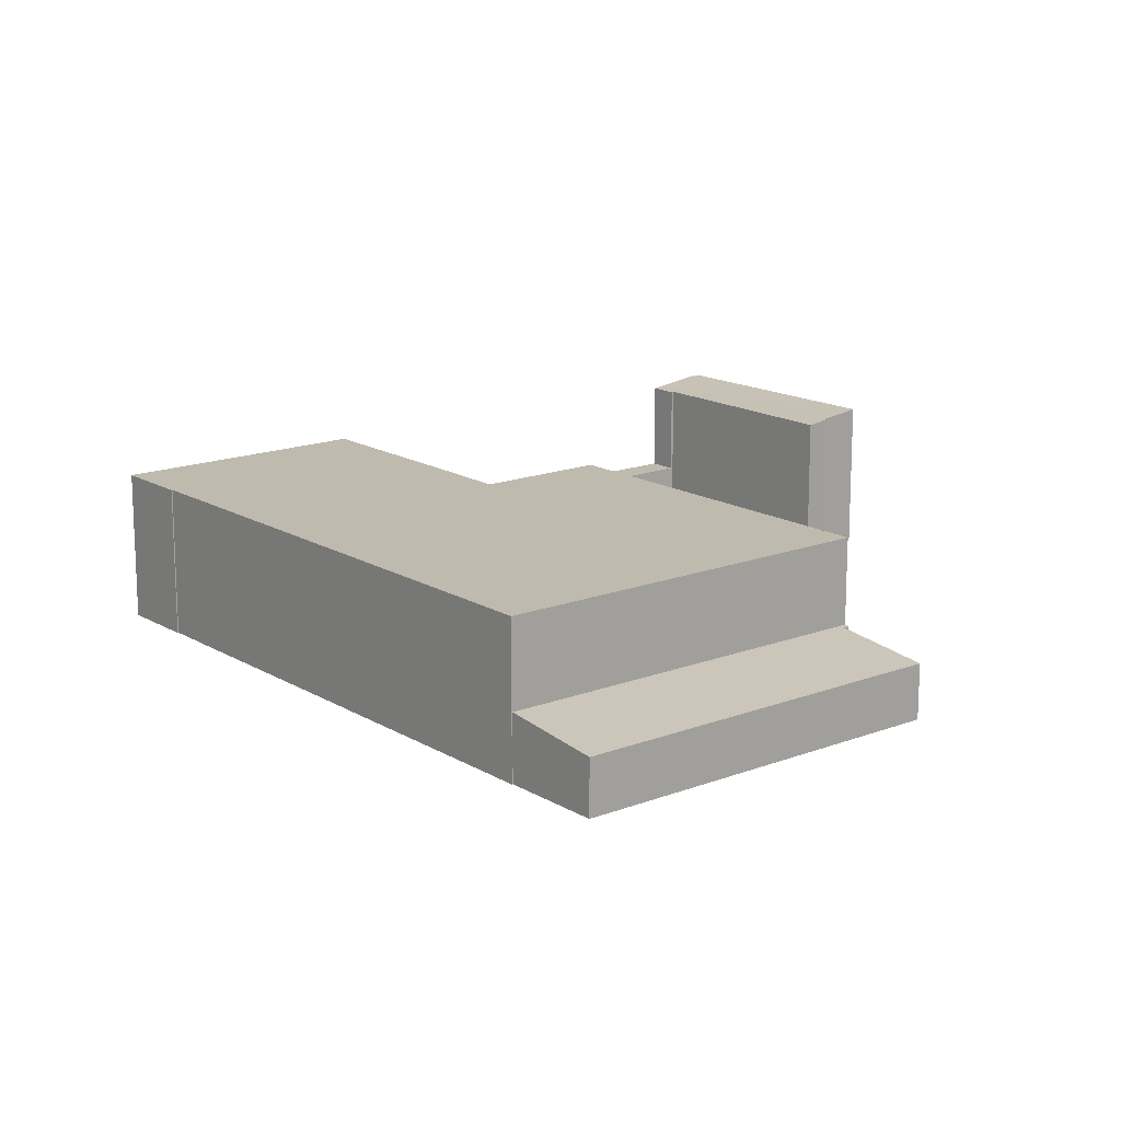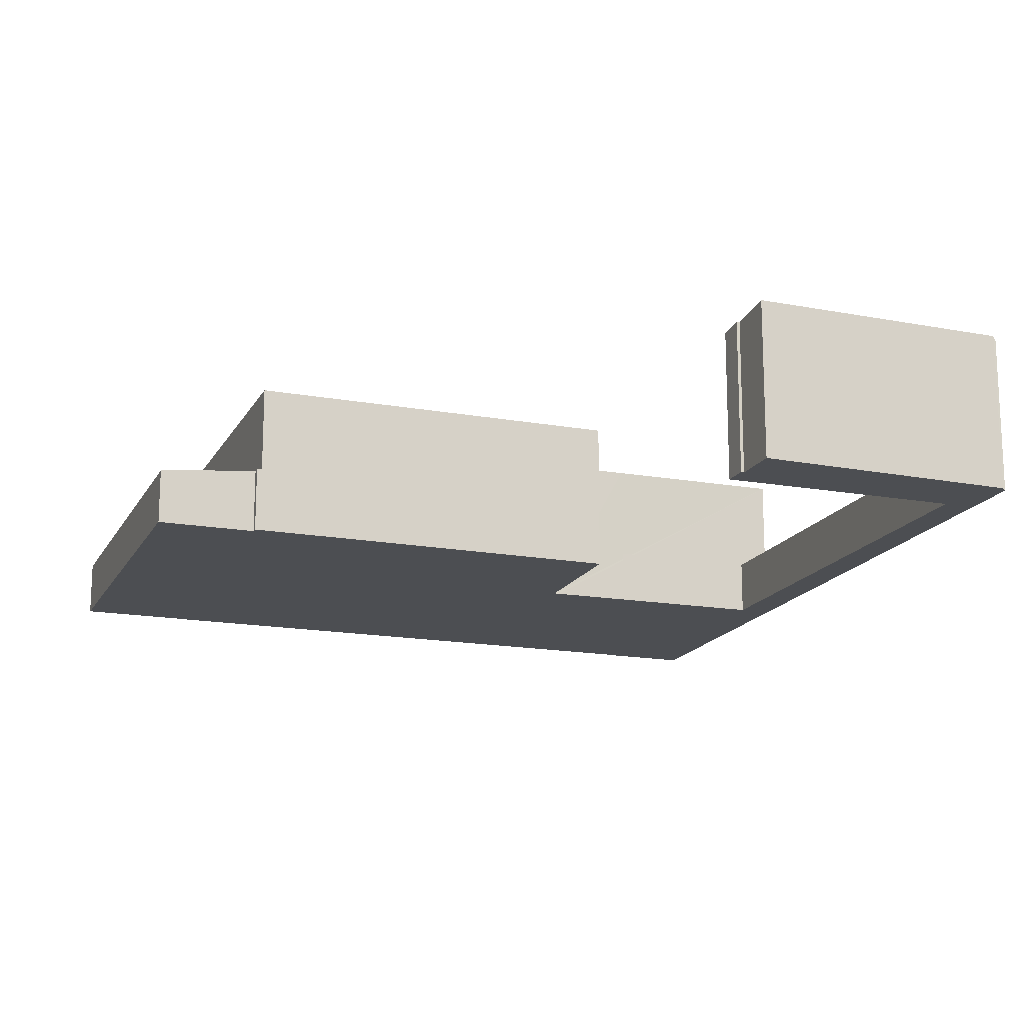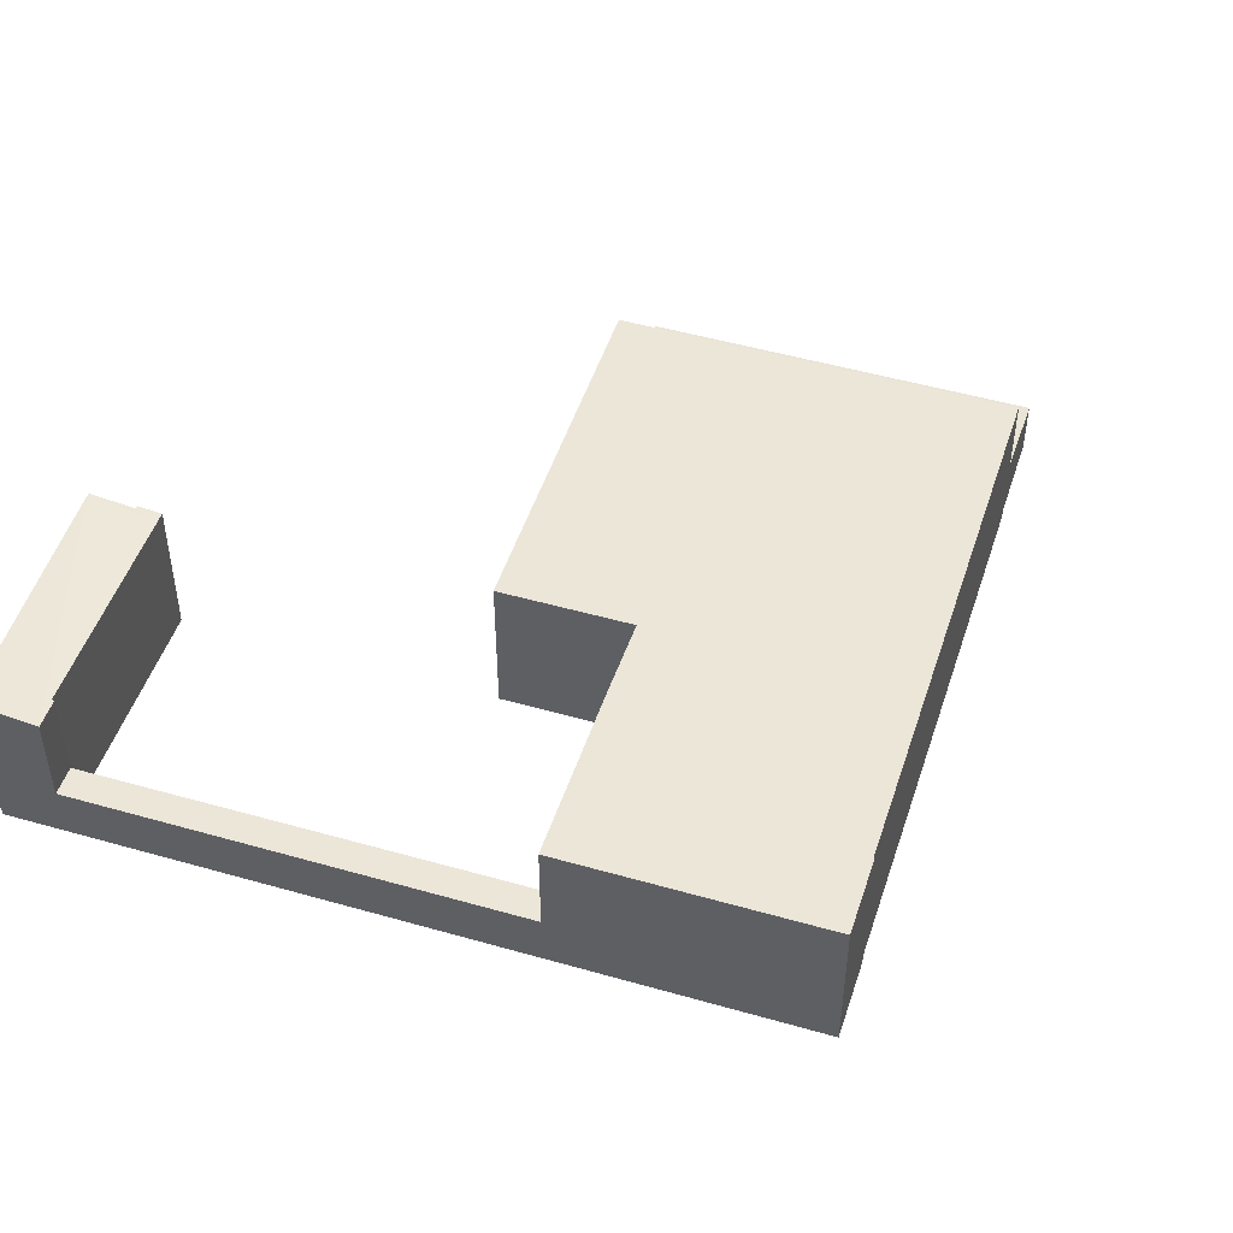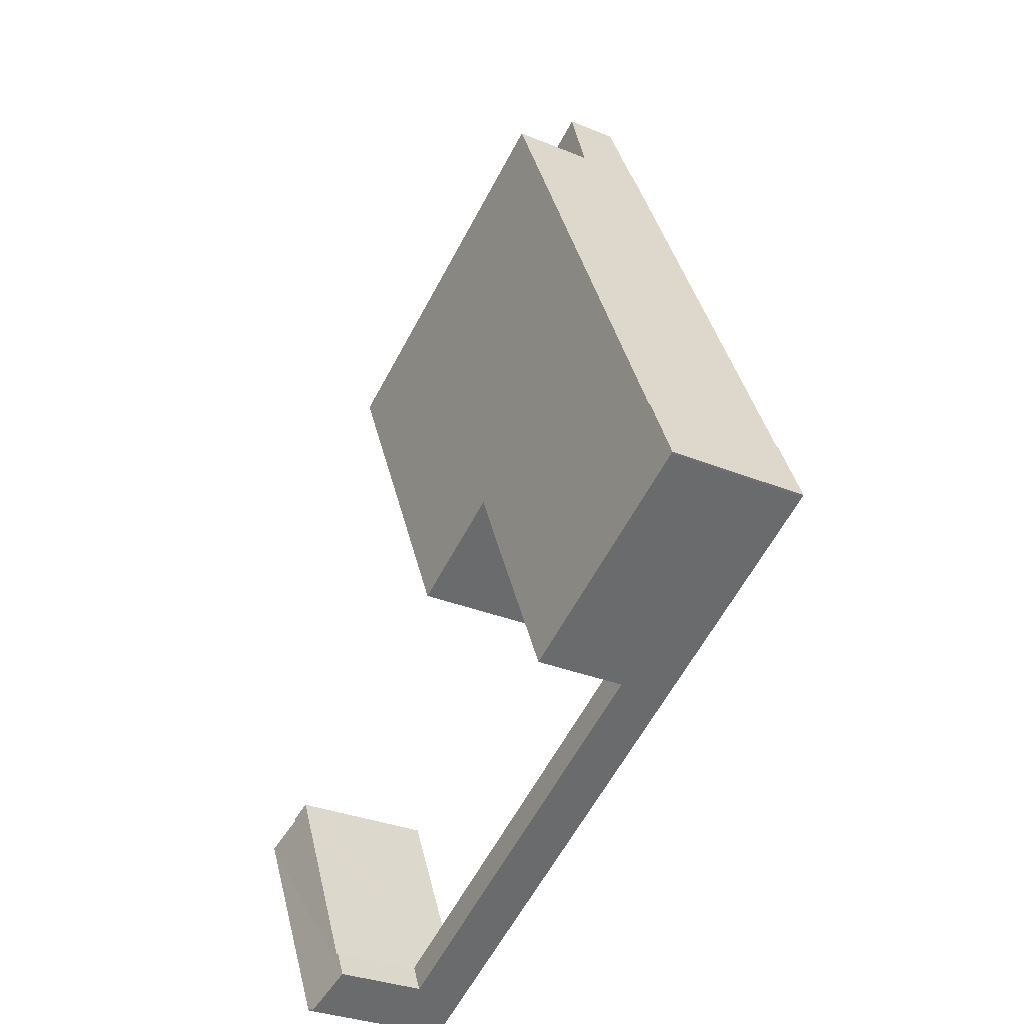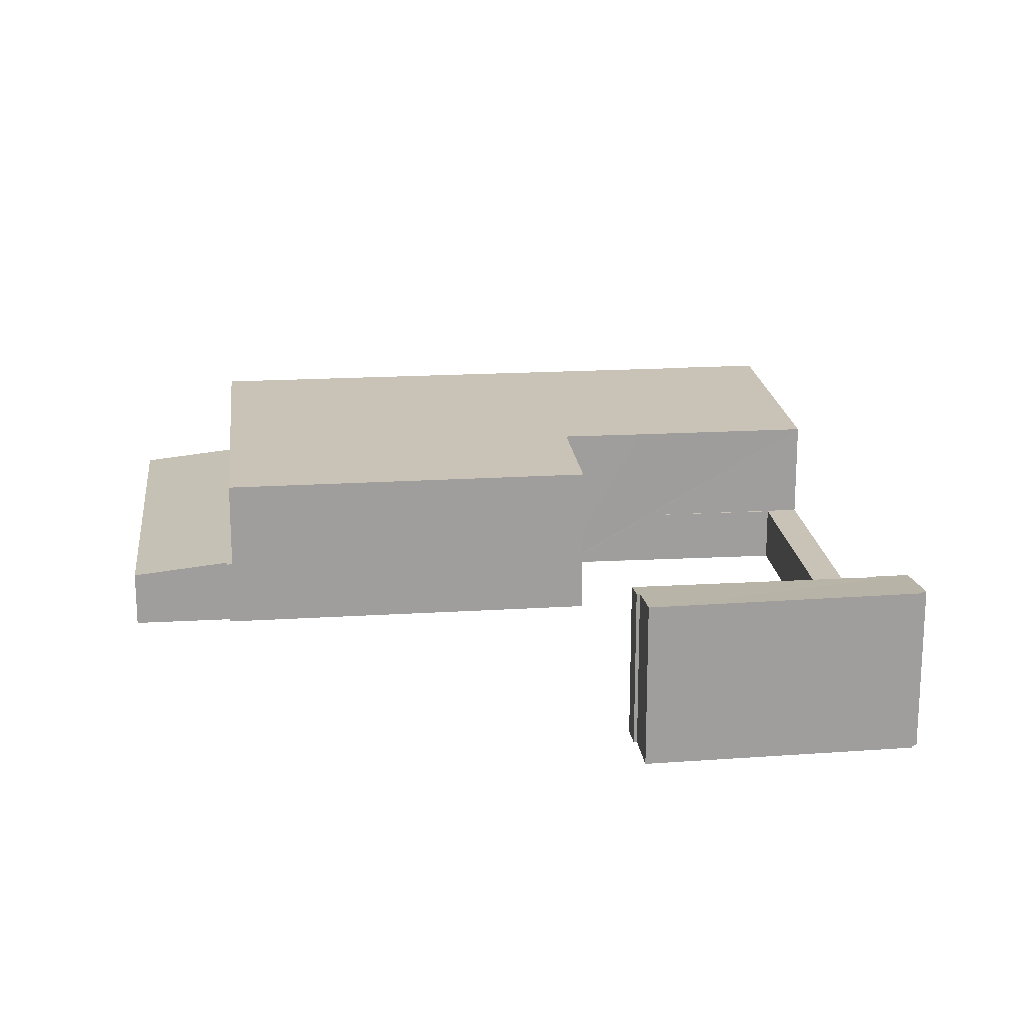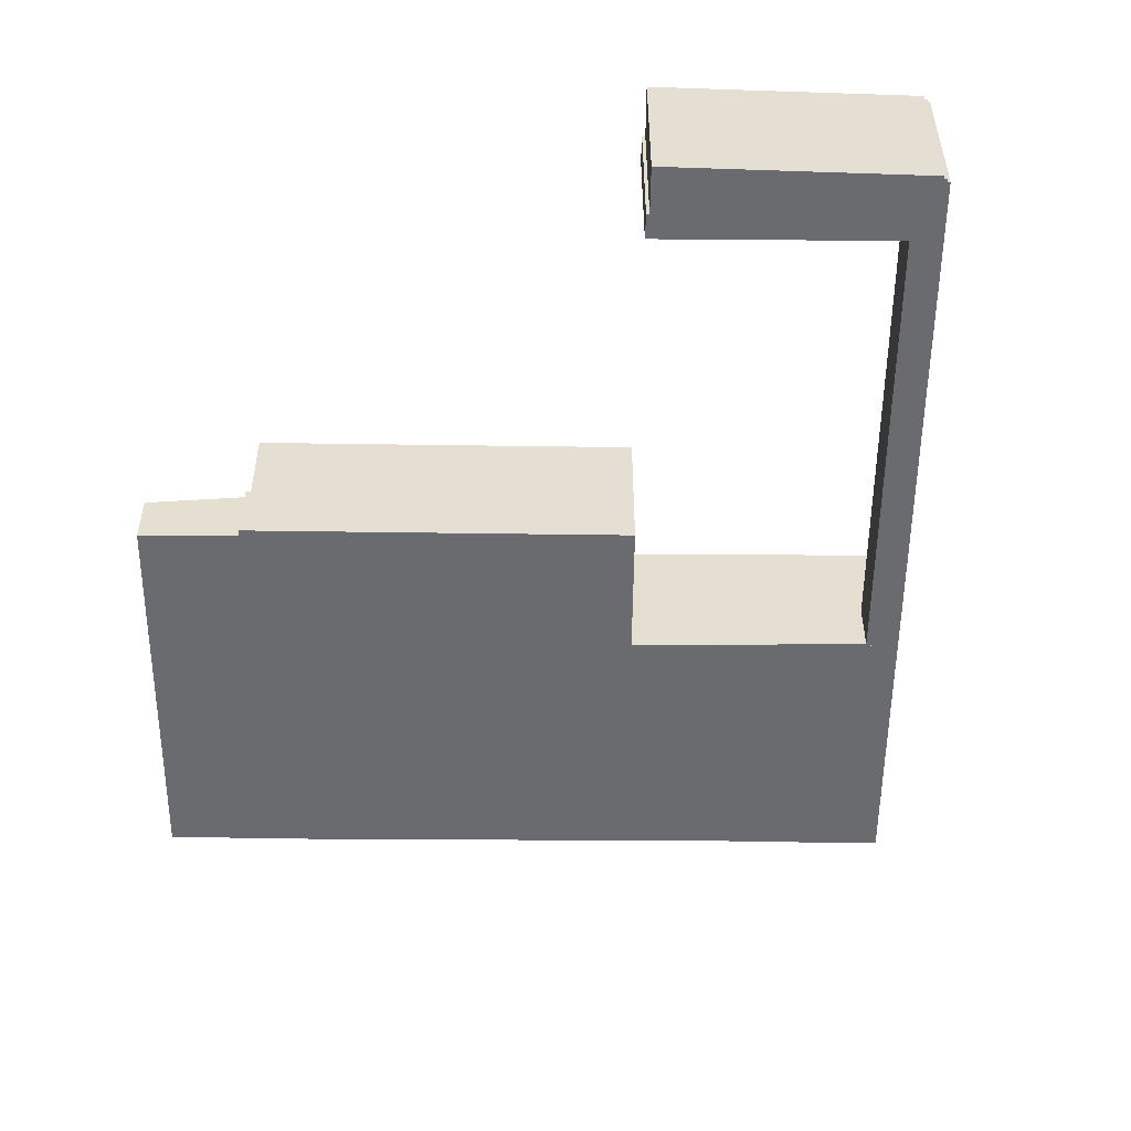
<metadata>
{"format":"obj","ext":"obj","renderer":"f3d","projection":"perspective","resolution":1024,"background":"white","views":[{"elev":15.8,"azim":-14.1,"up":"+Y"},{"elev":-16.6,"azim":94.8,"up":"+Y"},{"elev":48.6,"azim":-137.3,"up":"+Y"},{"elev":-31.0,"azim":-120.7,"up":"+Z"},{"elev":19.5,"azim":108.6,"up":"+Y"},{"elev":-53.4,"azim":114.4,"up":"+Y"}]}
</metadata>
<code>
v  0.125 9.481 -0.063
v  19.85 9.481 3.285
v  15.08 9.481 -7.032
v  21.86 9.481 7.782
v  21.98 9.481 8.063
v  2.123 9.481 4.592
v  2.185 9.481 4.564
v  0 9.481 5.805e-16
v  22.04 9.481 8.036
v  35.81 9.481 17.6
v  29.63 9.481 4.494
v  6.898 9.481 14.76
v  39.68 9.481 25.79
v  31.91 9.481 29.38
v  16.93 9.481 36.31
v  16.87 9.481 36.34
v  2.185 -2.795e-16 4.564
v  6.898 -9.039e-16 14.76
v  16.87 -2.225e-15 36.34
v  0 0 0
v  2.123 -2.812e-16 4.592
v  16.93 -2.224e-15 36.31
v  31.91 -1.799e-15 29.38
v  39.68 -1.579e-15 25.79
v  35.81 -1.077e-15 17.6
v  29.63 -2.752e-16 4.494
v  21.98 -4.937e-16 8.063
v  21.86 -4.765e-16 7.782
v  15.08 4.306e-16 -7.032
v  19.85 -2.011e-16 3.285
v  22.04 -4.921e-16 8.036
v  0.125 3.858e-18 -0.063
v  44.44 9.735 -20.51
v  44.67 9.756 -20.42
v  44.6 9.757 -20.59
v  42.34 9.469 -19.74
v  44.36 9.736 -20.68
v  41.69 9.275 -17.32
v  41.84 9.295 -17.39
v  40.87 9.275 -19.05
v  44.81 9.774 -20.49
v  51.94 9.778 -6.252
v  44.84 9.778 -20.51
v  47.72 9.287 -4.695
v  51.98 9.778 -6.172
v  49.31 9.453 -4.92
v  49.4 9.454 -4.745
v  47.88 9.286 -4.357
v  48.01 9.285 -4.072
v  41.84 1.065e-15 -17.39
v  48.01 2.493e-16 -4.072
v  47.72 2.875e-16 -4.695
v  47.88 2.668e-16 -4.357
v  40.87 1.167e-15 -19.05
v  41.69 1.06e-15 -17.32
v  49.4 2.905e-16 -4.745
v  51.98 3.779e-16 -6.172
v  49.31 3.013e-16 -4.92
v  44.84 1.256e-15 -20.51
v  51.94 3.828e-16 -6.252
v  44.36 1.266e-15 -20.68
v  44.44 1.256e-15 -20.51
v  44.67 1.251e-15 -20.42
v  44.81 1.255e-15 -20.49
v  44.6 1.261e-15 -20.59
v  42.34 1.208e-15 -19.74
v  15.08 3.403 -7.032
v  41.69 3.403 -17.32
v  40.87 3.403 -19.05
v  16.01 3.403 -5.282
v  19.85 3.403 3.285
v  16.01 3.234e-16 -5.282
v  39.68 4.108 25.79
v  39.44 4.074 26.25
v  39.81 4.074 26.08
v  31.91 4.108 29.38
v  34.62 3.413 35.26
v  19.64 3.413 42.18
v  16.93 4.107 36.31
v  42.03 3.413 31.84
v  19.64 -2.583e-15 42.18
v  34.62 -2.159e-15 35.26
v  42.03 -1.949e-15 31.84
v  39.44 -1.607e-15 26.25
v  39.81 -1.597e-15 26.08
g defaultobject
f 1 2 3
f 2 1 4
f 4 1 5
f 6 7 8
f 9 10 11
f 10 9 5
f 10 5 1
f 10 1 8
f 10 8 7
f 10 7 12
f 10 12 13
f 13 12 14
f 14 12 15
f 15 12 16
f 17 12 7
f 12 17 18
f 12 18 16
f 16 18 19
f 20 6 8
f 6 20 21
f 19 15 16
f 15 19 14
f 14 19 22
f 14 22 23
f 14 23 13
f 13 23 24
f 21 7 6
f 7 21 17
f 24 10 13
f 10 24 11
f 11 24 25
f 11 25 26
f 27 4 5
f 4 27 2
f 2 27 3
f 3 27 28
f 3 28 29
f 29 28 30
f 26 9 11
f 9 26 5
f 5 26 27
f 27 26 31
f 29 1 3
f 1 29 32
f 32 8 1
f 8 32 20
f 23 25 24
f 25 23 26
f 26 23 22
f 26 22 31
f 31 22 27
f 27 22 28
f 28 22 30
f 30 22 19
f 30 19 18
f 30 18 29
f 29 18 32
f 32 18 17
f 32 17 21
f 32 21 20
f 33 34 35
f 36 33 37
f 38 39 40
f 41 42 43
f 42 41 34
f 42 34 33
f 42 33 36
f 42 36 40
f 42 40 39
f 42 39 44
f 42 44 45
f 45 44 46
f 46 44 47
f 47 44 48
f 47 48 49
f 50 44 39
f 44 50 48
f 48 50 49
f 49 50 51
f 51 50 52
f 51 52 53
f 54 38 40
f 38 54 55
f 49 56 47
f 56 49 51
f 46 57 45
f 57 46 58
f 38 50 39
f 50 38 55
f 56 46 47
f 46 56 58
f 57 42 45
f 42 57 43
f 43 57 59
f 59 57 60
f 33 61 37
f 61 33 62
f 59 41 43
f 41 59 34
f 34 59 63
f 63 59 64
f 65 33 35
f 33 65 62
f 61 36 37
f 36 61 40
f 40 61 54
f 54 61 66
f 34 65 35
f 65 34 63
f 63 62 65
f 62 63 66
f 66 63 54
f 66 61 62
f 60 64 59
f 64 60 63
f 63 60 54
f 54 60 50
f 50 60 52
f 52 60 57
f 52 57 58
f 52 58 53
f 53 58 56
f 53 56 51
f 55 54 50
f 67 68 69
f 68 67 70
f 70 67 71
f 30 70 71
f 70 30 72
f 55 69 68
f 69 55 54
f 72 68 70
f 68 72 55
f 54 67 69
f 67 54 29
f 29 71 67
f 71 29 30
f 29 72 30
f 72 29 54
f 54 55 72
f 73 74 75
f 74 73 76
f 74 76 77
f 77 76 78
f 78 76 79
f 77 80 74
f 81 77 78
f 77 81 82
f 77 82 80
f 80 82 83
f 84 75 74
f 75 84 85
f 80 84 74
f 84 80 83
f 75 24 73
f 24 75 85
f 24 76 73
f 76 24 23
f 76 23 79
f 79 23 22
f 22 78 79
f 78 22 81
f 85 23 24
f 23 85 84
f 23 84 83
f 23 83 82
f 23 82 22
f 22 82 81

</code>
